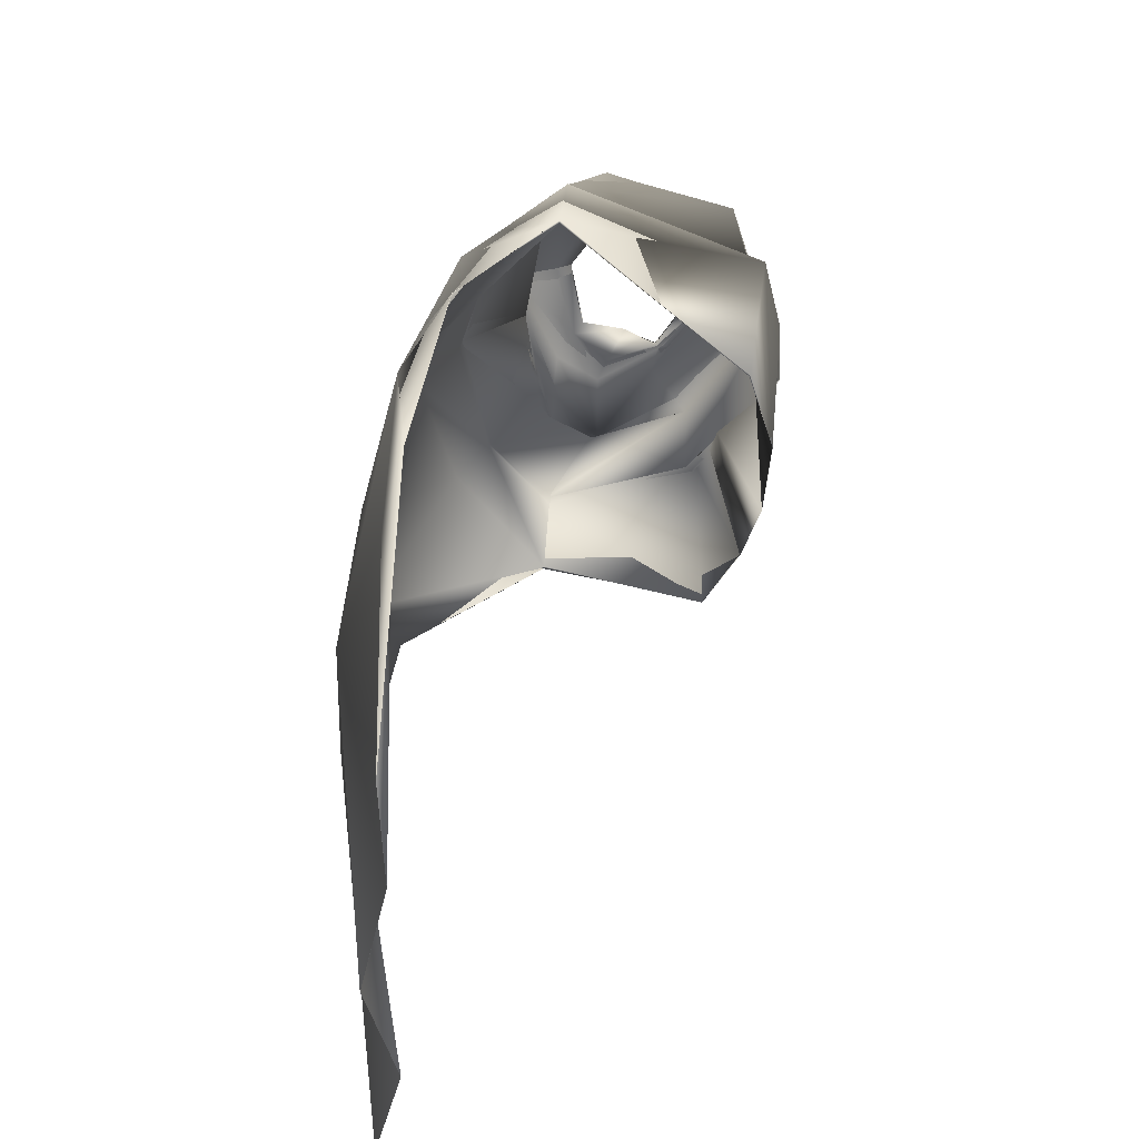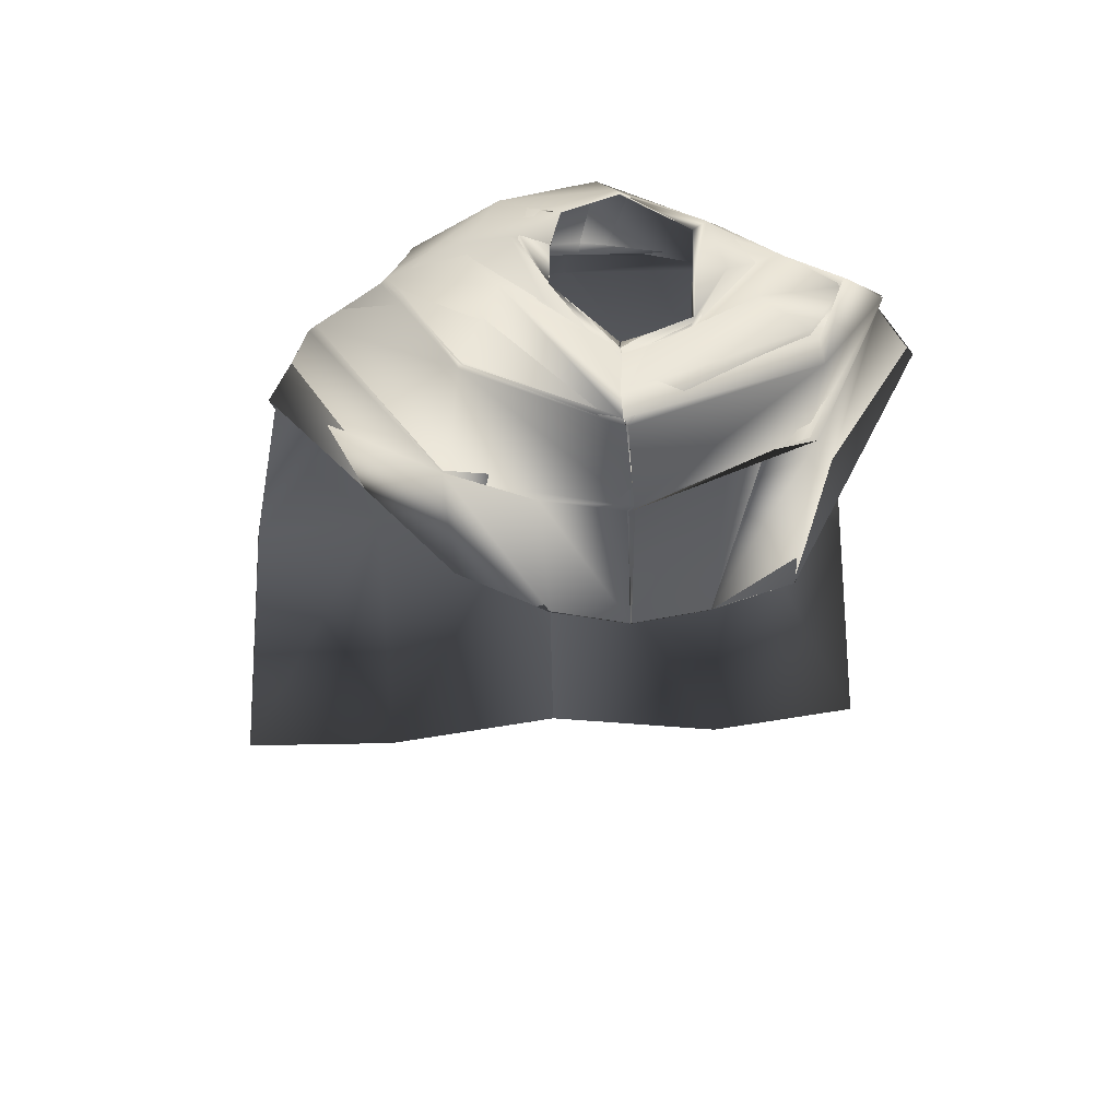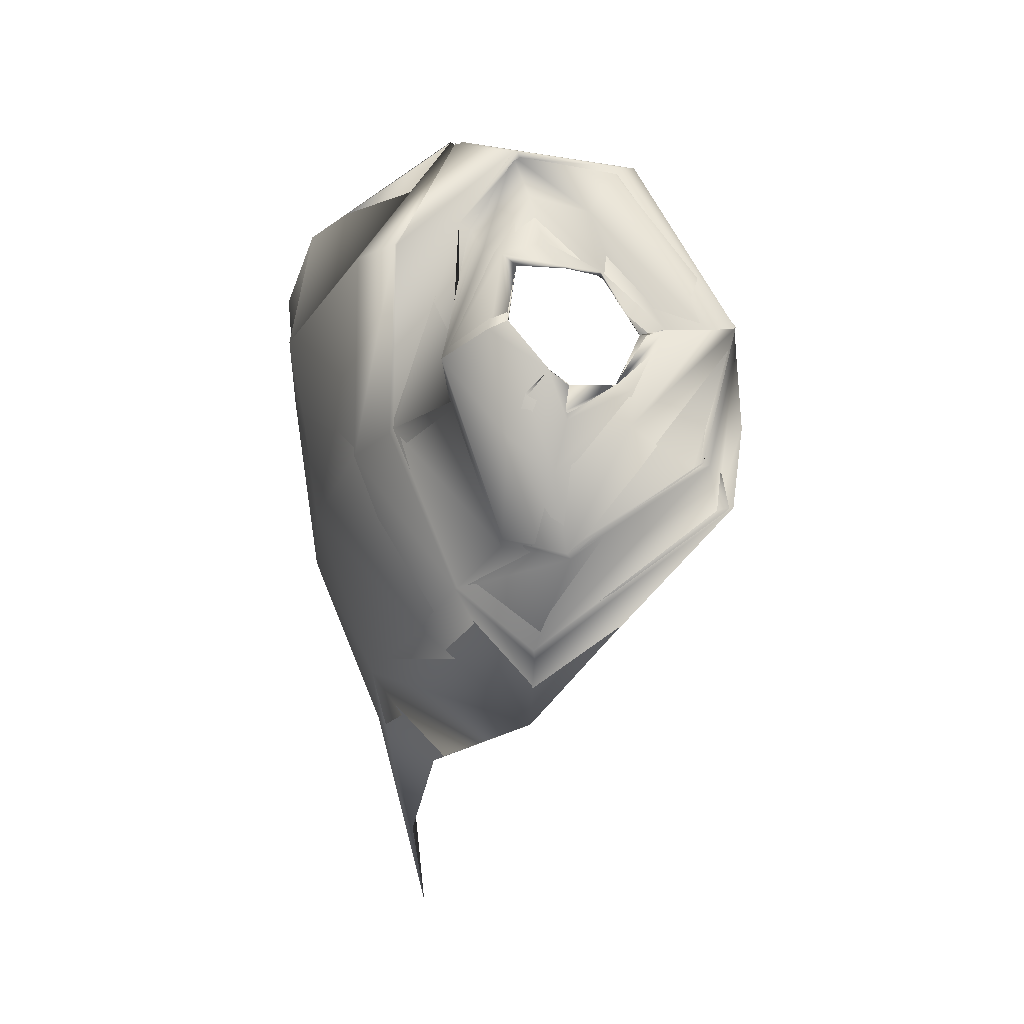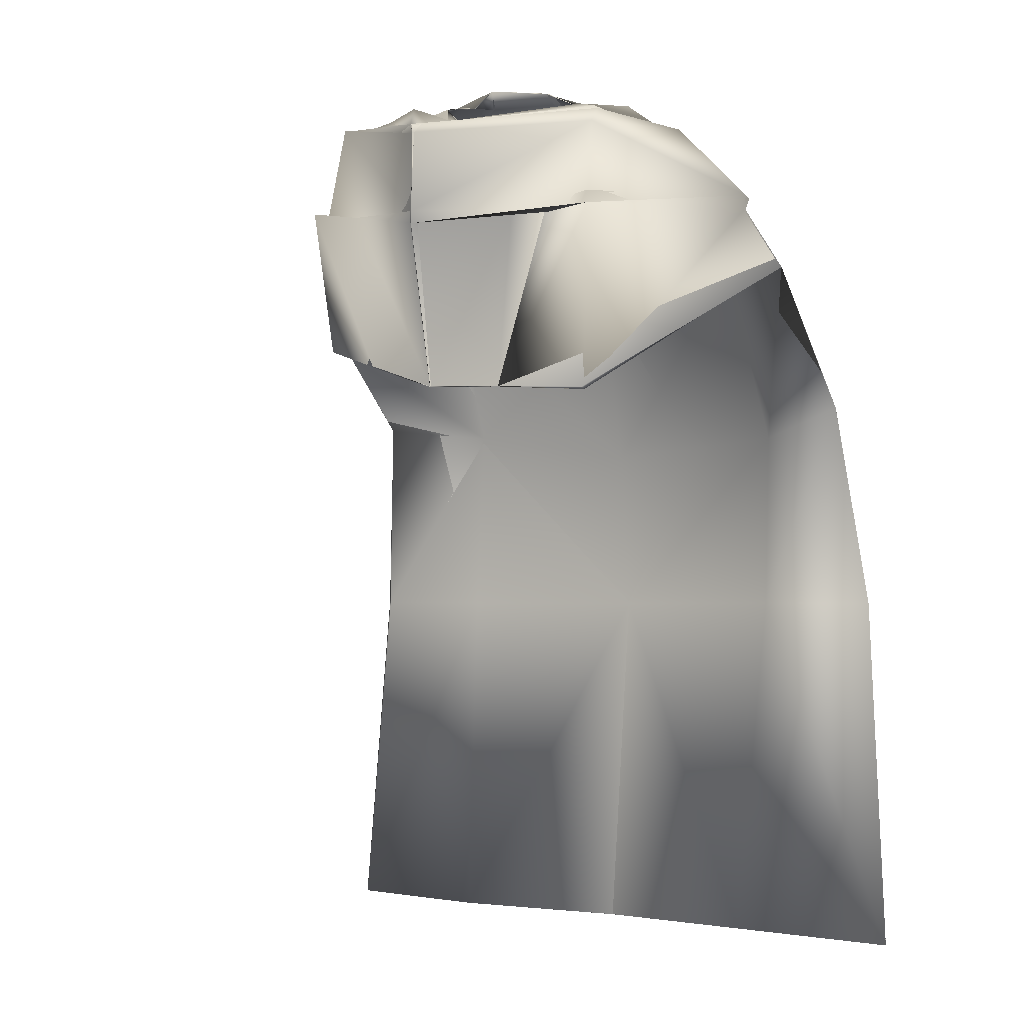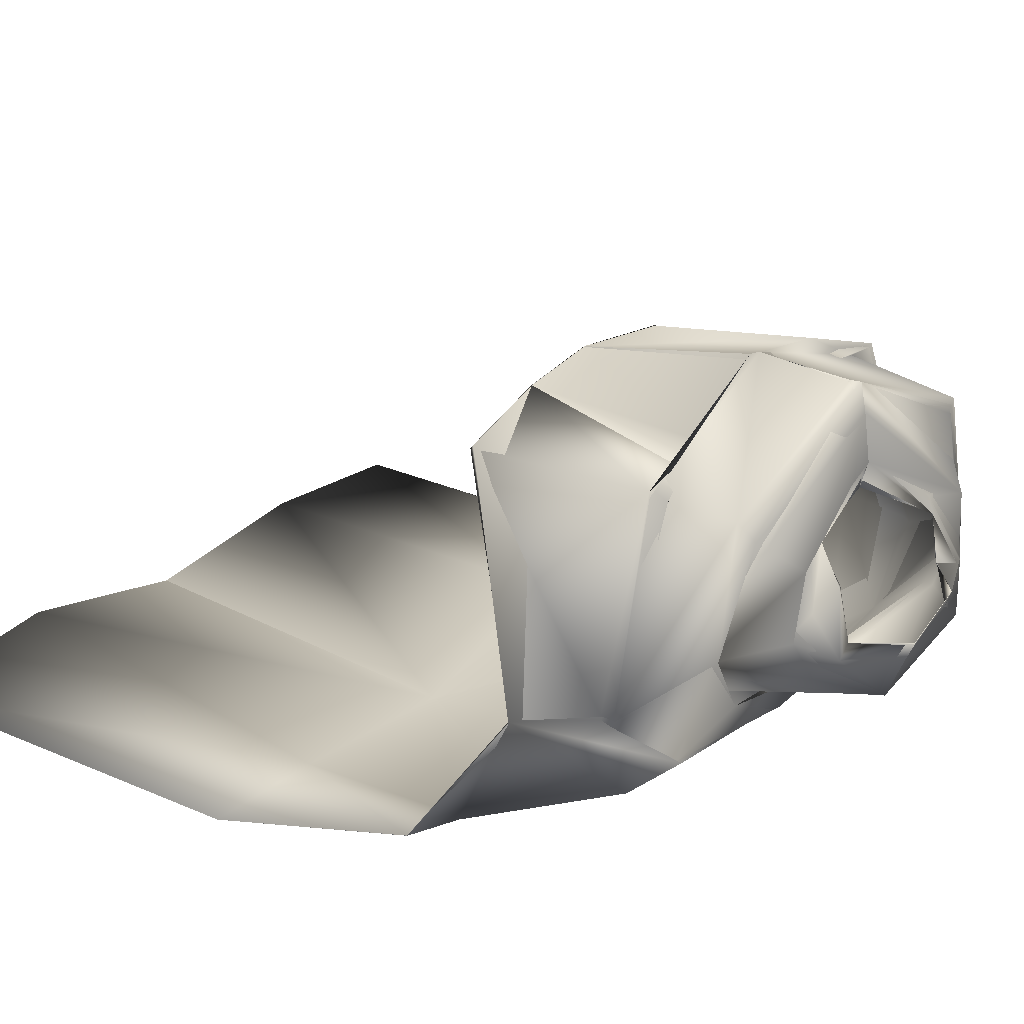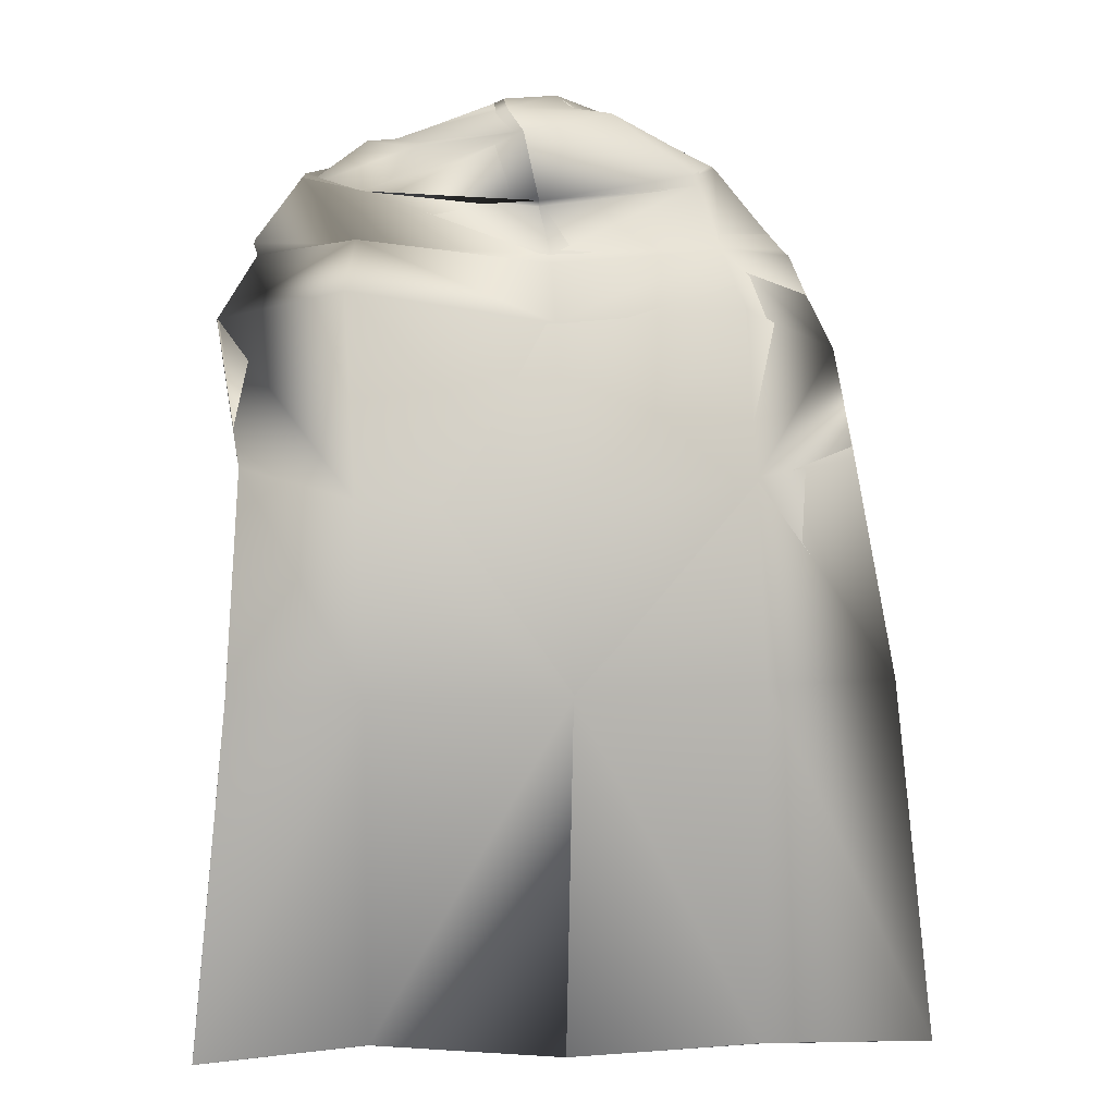
<metadata>
{"format":"obj","ext":"obj","renderer":"f3d","projection":"perspective","resolution":1024,"background":"white","views":[{"elev":-35.6,"azim":-91.8,"up":"+Y"},{"elev":45.6,"azim":-2.8,"up":"+Y"},{"elev":74.3,"azim":-97.5,"up":"+Y"},{"elev":-2.4,"azim":38.8,"up":"+Y"},{"elev":21.3,"azim":126.1,"up":"+Z"},{"elev":7.9,"azim":176.9,"up":"+Y"}]}
</metadata>
<code>
o Capa_Jump_Cylinder.006
v 0.134 3.098 -0.1506
v 0.1091 3.097 -0.1295
v 0.1603 3.062 -0.07315
v 0.1056 3.076 -0.04675
v 0.09655 3.018 0.01962
v 0.1028 3.041 0.01637
v 0.1586 3.044 -0.1814
v 0.2478 3.061 -0.09482
v 0.2016 3.052 0.01613
v 0.2475 2.957 -0.1945
v 0.3525 2.993 -0.09181
v 0.2917 3.038 0.07698
v 0.2567 2.889 -0.3141
v 0.4415 2.898 -0.186
v 0.2847 2.851 0.09739
v 0.2664 2.81 -0.3826
v 0.5058 2.761 -0.2002
v 0.2842 2.522 0.1091
v 0.2573 2.474 -0.5538
v 0.4528 2.52 -0.4899
v 0.2417 2.137 -0.5655
v 0.4766 2.136 -0.5724
v 0.1357 2.531 0.1728
v 0.2986 3.01 0.1042
v 0.3533 3.019 -0.09409
v 0.2455 2.985 -0.2136
v 0.2977 2.859 0.1165
v 0.4363 2.872 -0.1872
v 0.2575 2.89 -0.3201
v 0.1486 2.846 0.1408
v 0.2474 1.49 -0.4436
v 0.5517 1.48 -0.4976
v 0.1302 3.084 -0.1479
v 0.1097 3.097 -0.1303
v 0.1605 3.04 -0.07806
v 0.1018 3.075 -0.04456
v 0.09111 3.019 0.04094
v 0.09699 3.032 0.01594
v 0.1544 3.065 -0.182
v 0.2411 3.078 -0.08939
v 0.2012 3.071 0.009126
v 0.2438 2.951 -0.1893
v 0.3583 2.993 -0.1031
v 0.2769 3.047 0.06509
v 0.2585 2.895 -0.3262
v 0.4417 2.894 -0.1971
v 0.2813 2.859 0.08621
v 0.275 2.815 -0.3998
v 0.5095 2.759 -0.2011
v 0.283 2.526 0.1139
v 0.2572 2.473 -0.561
v 0.4528 2.521 -0.4902
v 0.244 2.137 -0.5818
v 0.4765 2.136 -0.5725
v 0.1362 2.533 0.1726
v 0.2843 3.009 0.08899
v 0.3589 3.012 -0.1004
v 0.2446 2.986 -0.2133
v 0.2869 2.885 0.1024
v 0.4359 2.872 -0.194
v 0.2573 2.901 -0.3294
v 0.1506 2.848 0.1524
v 0.2472 1.491 -0.4439
v 0.5515 1.48 -0.4976
v -0.01241 3.134 -0.1881
v -0.007906 3.149 -0.1585
v -0.1358 3.134 -0.1457
v -0.1034 3.159 -0.1037
v -0.1702 3.132 -0.08612
v -0.1219 3.121 -0.07042
v -0.137 3.091 0.02687
v -0.127 3.106 0.005162
v -0.01977 3.048 0.1094
v -0.02072 3.031 0.06715
v -0.03746 3.088 -0.2743
v -0.1957 3.121 -0.1802
v -0.2654 3.089 -0.1165
v -0.2047 3.116 0.01884
v -0.02585 3.034 0.1845
v -0.06344 2.969 -0.2685
v -0.3407 3.011 -0.2101
v -0.3847 3.033 -0.1103
v -0.2694 3.043 0.1129
v -0.02534 3.026 0.2314
v -0.07902 2.877 -0.3723
v -0.3835 2.884 -0.2973
v -0.5101 2.876 -0.1839
v -0.2959 2.853 0.167
v -0.006578 2.858 0.2522
v -0.08321 2.759 -0.4514
v -0.4184 2.781 -0.3713
v -0.6025 2.703 -0.1976
v -0.2886 2.625 0.1562
v -0.001438 2.536 0.2025
v -0.09693 2.446 -0.5459
v -0.4291 2.499 -0.4731
v -0.6131 2.519 -0.3782
v -0.1086 2.136 -0.5742
v -0.4447 2.137 -0.4683
v -0.6774 2.139 -0.4422
v -0.137 2.581 0.2118
v -0.06456 2.958 -0.2501
v -0.2652 3.06 0.1359
v -0.3933 3.028 -0.1039
v -0.3481 2.991 -0.2127
v -0.01735 3.009 0.2308
v -0.08073 2.857 -0.3776
v -0.01378 2.837 0.243
v -0.3031 2.889 0.1894
v -0.5217 2.86 -0.1823
v -0.3832 2.88 -0.3008
v -0.1467 2.862 0.185
v -0.09982 1.482 -0.5003
v -0.45 1.482 -0.4471
v -0.7565 1.484 -0.4535
v -0.01081 3.133 -0.1933
v -0.00641 3.151 -0.1593
v -0.1295 3.135 -0.1472
v -0.1036 3.159 -0.1042
v -0.1844 3.13 -0.0846
v -0.1216 3.12 -0.07123
v -0.136 3.094 0.03001
v -0.1273 3.106 0.006983
v -0.03199 3.041 0.1192
v -0.01916 3.035 0.06612
v -0.03681 3.089 -0.2755
v -0.1984 3.124 -0.1858
v -0.2594 3.096 -0.1153
v -0.2087 3.101 0.02744
v -0.03092 3.033 0.1851
v -0.06436 2.969 -0.2696
v -0.3411 3.014 -0.2119
v -0.3774 3.035 -0.1072
v -0.2718 3.056 0.1182
v -0.02185 3.022 0.2328
v -0.07977 2.876 -0.3726
v -0.3825 2.886 -0.2968
v -0.5083 2.881 -0.1807
v -0.2984 2.854 0.1725
v -0.005638 2.858 0.2516
v -0.08412 2.761 -0.4499
v -0.4222 2.78 -0.3702
v -0.5985 2.7 -0.1978
v -0.2903 2.626 0.1581
v -0.001304 2.538 0.2024
v -0.1003 2.448 -0.5348
v -0.4281 2.5 -0.4729
v -0.613 2.519 -0.3789
v -0.1079 2.136 -0.5744
v -0.4478 2.139 -0.4845
v -0.6799 2.139 -0.4424
v -0.137 2.582 0.2114
v -0.06504 2.958 -0.25
v -0.2719 3.06 0.1454
v -0.3865 3.031 -0.09997
v -0.3485 2.995 -0.2156
v -0.02062 3.008 0.2326
v -0.08083 2.861 -0.3803
v -0.01383 2.838 0.2423
v -0.3043 2.892 0.1964
v -0.521 2.87 -0.181
v -0.3833 2.883 -0.3007
v -0.1541 2.863 0.2381
v -0.09957 1.482 -0.5005
v -0.45 1.483 -0.4474
v -0.7565 1.484 -0.4535
f 65 1 66
f 1 3 4
f 3 5 6
f 5 73 6
f 5 9 73
f 3 8 5
f 1 7 8
f 65 75 1
f 9 12 79
f 8 11 9
f 7 10 11
f 75 80 10
f 24 15 89
f 25 14 24
f 26 13 25
f 102 85 26
f 30 23 94
f 28 17 18
f 29 16 17
f 107 90 29
f 16 19 17
f 90 95 16
f 19 21 20
f 95 98 19
f 27 18 23
f 11 25 12
f 10 26 11
f 80 102 26
f 12 24 84
f 14 28 27
f 13 29 28
f 85 107 13
f 27 30 108
f 22 21 32
f 21 98 31
f 116 117 33
f 33 34 36
f 35 36 38
f 37 38 124
f 37 124 41
f 35 37 40
f 33 35 40
f 116 33 126
f 41 130 44
f 40 41 43
f 39 40 43
f 126 39 42
f 56 157 47
f 57 56 46
f 58 57 45
f 153 58 136
f 62 159 145
f 60 59 50
f 61 60 49
f 158 61 141
f 48 49 51
f 141 48 146
f 51 52 53
f 146 51 149
f 59 62 55
f 43 44 56
f 42 43 58
f 131 42 58
f 44 135 157
f 46 47 59
f 45 46 60
f 136 45 158
f 140 159 62
f 54 64 53
f 53 63 149
f 6 74 38
f 94 23 55
f 32 31 63
f 2 4 36
f 66 2 34
f 4 6 38
f 18 17 50
f 17 20 49
f 22 32 54
f 31 113 164
f 23 18 55
f 20 22 52
f 65 66 67
f 67 68 70
f 69 70 72
f 71 72 73
f 71 73 78
f 69 71 77
f 67 69 77
f 65 67 76
f 78 79 84
f 77 78 82
f 76 77 82
f 75 76 81
f 103 106 89
f 104 103 87
f 105 104 86
f 102 105 85
f 112 108 94
f 110 109 92
f 111 110 92
f 107 111 90
f 91 92 96
f 90 91 95
f 96 97 100
f 95 96 98
f 109 112 101
f 82 83 103
f 81 82 104
f 80 81 105
f 83 84 103
f 87 88 109
f 86 87 110
f 85 86 107
f 109 88 112
f 100 115 99
f 99 114 98
f 116 118 119
f 118 120 119
f 120 122 123
f 122 124 123
f 122 129 124
f 120 128 122
f 118 127 128
f 116 126 127
f 129 134 135
f 128 133 134
f 127 132 133
f 126 131 132
f 154 139 140
f 155 138 154
f 156 137 155
f 153 136 156
f 163 152 145
f 161 143 160
f 162 142 143
f 158 141 162
f 142 147 143
f 141 146 142
f 147 150 151
f 146 149 147
f 160 144 152
f 133 155 154
f 132 156 155
f 131 153 156
f 134 154 157
f 138 161 160
f 137 162 161
f 136 158 137
f 139 160 163
f 151 150 166
f 150 149 165
f 72 123 74
f 89 140 108
f 94 145 152
f 73 124 130
f 115 166 165
f 102 153 131
f 68 119 70
f 79 130 135
f 106 157 140
f 66 117 68
f 74 125 73
f 85 136 102
f 113 164 149
f 70 121 123
f 93 144 143
f 92 143 148
f 100 151 166
f 75 126 65
f 114 165 164
f 108 159 145
f 101 152 93
f 80 131 126
f 97 148 151
f 65 116 66
f 84 135 157
f 1 2 66
f 2 1 4
f 4 3 6
f 73 74 6
f 9 79 73
f 8 9 5
f 3 1 8
f 75 7 1
f 12 84 79
f 11 12 9
f 8 7 11
f 7 75 10
f 106 24 89
f 14 15 24
f 13 14 25
f 85 13 26
f 108 30 94
f 27 28 18
f 28 29 17
f 90 16 29
f 19 20 17
f 95 19 16
f 21 22 20
f 98 21 19
f 30 27 23
f 25 24 12
f 26 25 11
f 10 80 26
f 24 106 84
f 15 14 27
f 14 13 28
f 107 29 13
f 15 27 108
f 89 15 108
f 21 31 32
f 98 113 31
f 117 34 33
f 35 33 36
f 37 35 38
f 38 125 124
f 124 130 41
f 37 41 40
f 39 33 40
f 33 39 126
f 130 135 44
f 41 44 43
f 42 39 43
f 131 126 42
f 157 140 47
f 56 47 46
f 57 46 45
f 58 45 136
f 55 62 145
f 49 60 50
f 48 61 49
f 61 48 141
f 49 52 51
f 48 51 146
f 52 54 53
f 51 53 149
f 50 59 55
f 57 43 56
f 43 57 58
f 153 131 58
f 56 44 157
f 60 46 59
f 61 45 60
f 45 61 158
f 47 140 62
f 59 47 62
f 64 63 53
f 63 164 149
f 74 125 38
f 145 94 55
f 64 32 63
f 34 2 36
f 117 66 34
f 36 4 38
f 17 49 50
f 20 52 49
f 32 64 54
f 63 31 164
f 18 50 55
f 22 54 52
f 66 68 67
f 69 67 70
f 71 69 72
f 72 74 73
f 73 79 78
f 71 78 77
f 76 67 77
f 75 65 76
f 83 78 84
f 78 83 82
f 81 76 82
f 80 75 81
f 88 103 89
f 103 88 87
f 104 87 86
f 105 86 85
f 101 112 94
f 109 93 92
f 91 111 92
f 111 91 90
f 92 97 96
f 91 96 95
f 99 96 100
f 96 99 98
f 93 109 101
f 104 82 103
f 105 81 104
f 102 80 105
f 84 106 103
f 110 87 109
f 111 86 110
f 86 111 107
f 88 89 112
f 89 108 112
f 115 114 99
f 114 113 98
f 117 116 119
f 120 121 119
f 121 120 123
f 124 125 123
f 129 130 124
f 128 129 122
f 120 118 128
f 118 116 127
f 130 129 135
f 129 128 134
f 128 127 133
f 127 126 132
f 157 154 140
f 138 139 154
f 137 138 155
f 136 137 156
f 159 163 145
f 143 144 160
f 161 162 143
f 141 142 162
f 147 148 143
f 146 147 142
f 148 147 151
f 149 150 147
f 163 160 152
f 134 133 154
f 133 132 155
f 132 131 156
f 135 134 157
f 139 138 160
f 138 137 161
f 158 162 137
f 140 139 163
f 159 140 163
f 150 165 166
f 149 164 165
f 123 125 74
f 140 159 108
f 101 94 152
f 79 73 130
f 114 115 165
f 80 102 131
f 119 121 70
f 84 79 135
f 89 106 140
f 117 119 68
f 125 124 73
f 136 153 102
f 98 113 149
f 72 70 123
f 92 93 143
f 97 92 148
f 115 100 166
f 126 116 65
f 113 114 164
f 94 108 145
f 152 144 93
f 75 80 126
f 100 97 151
f 116 117 66
f 106 84 157

</code>
